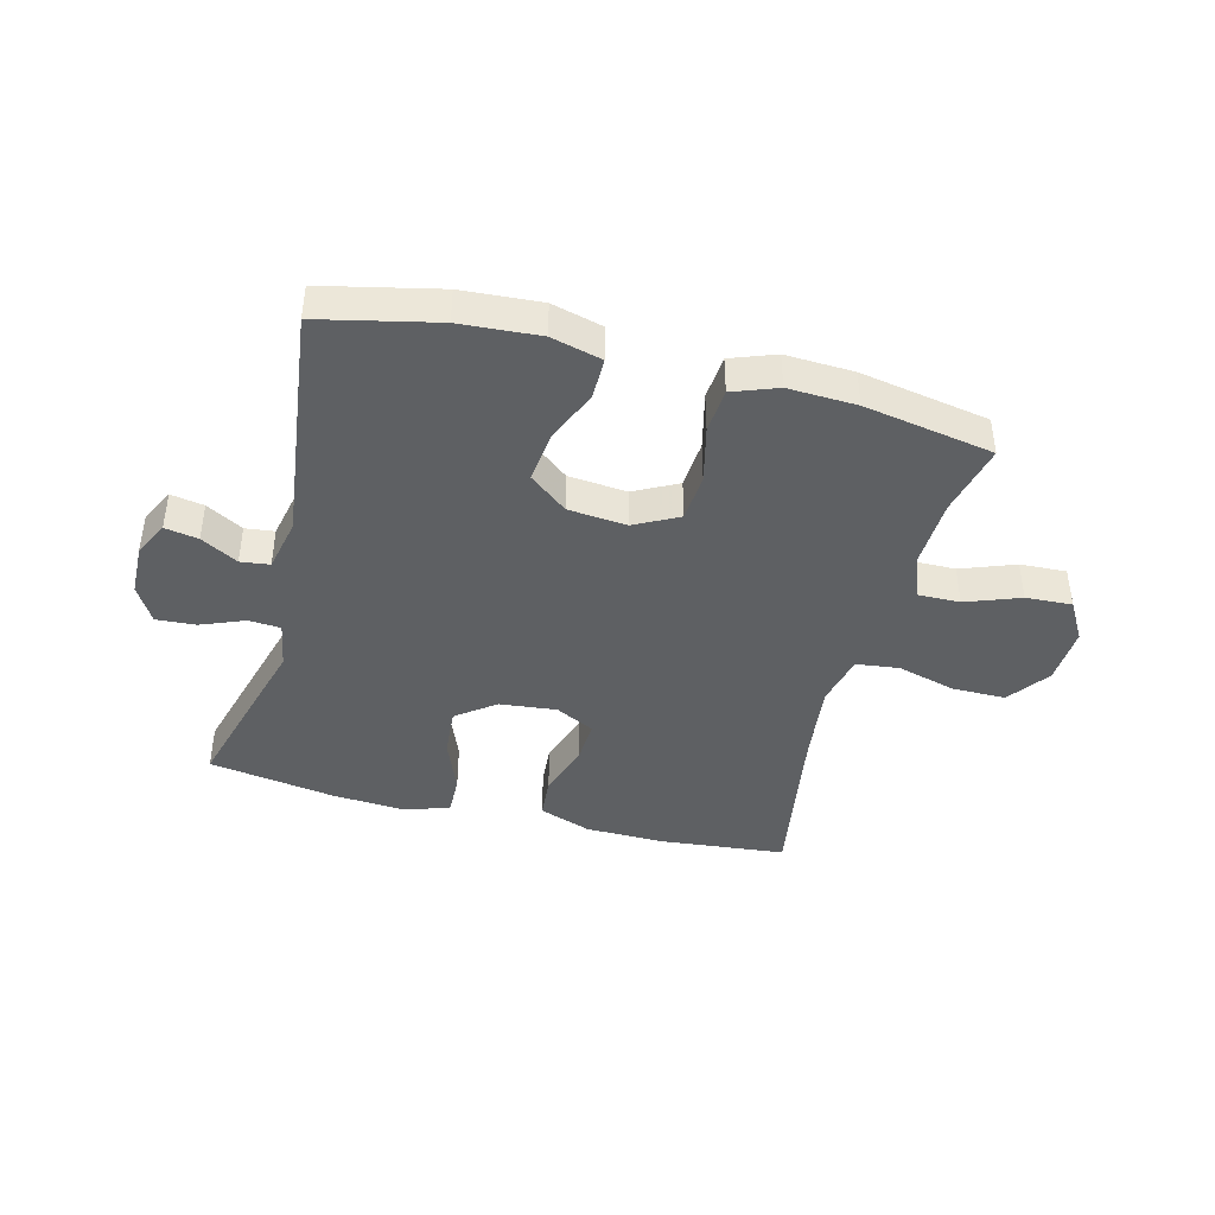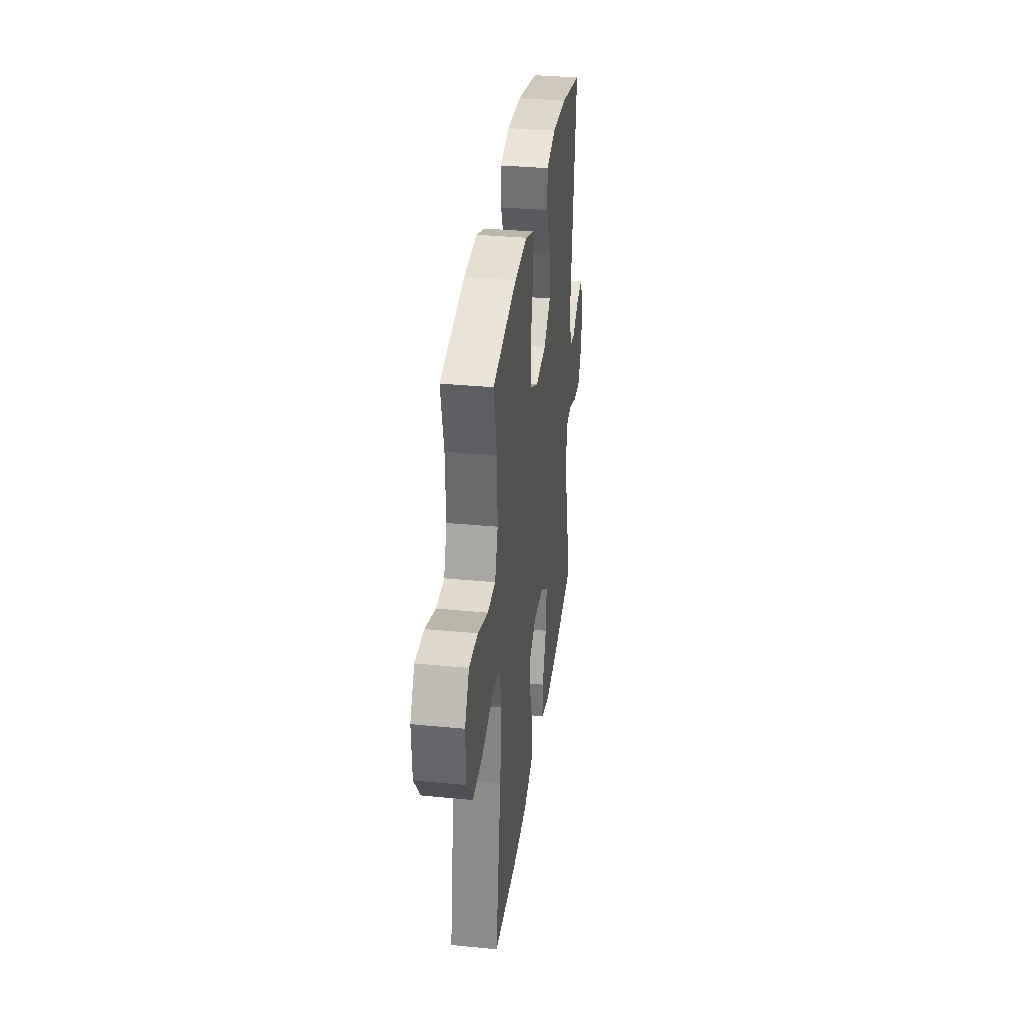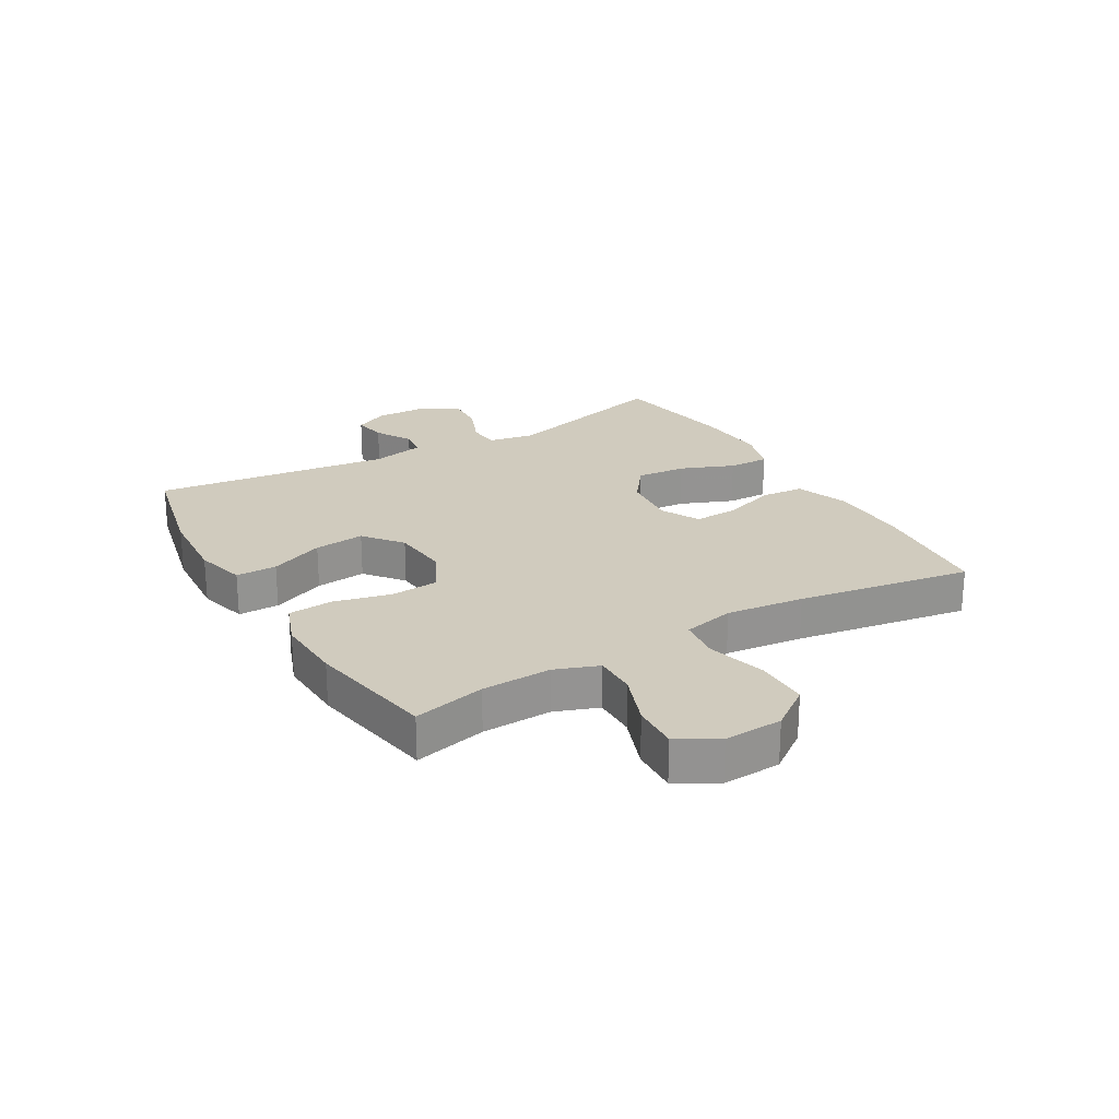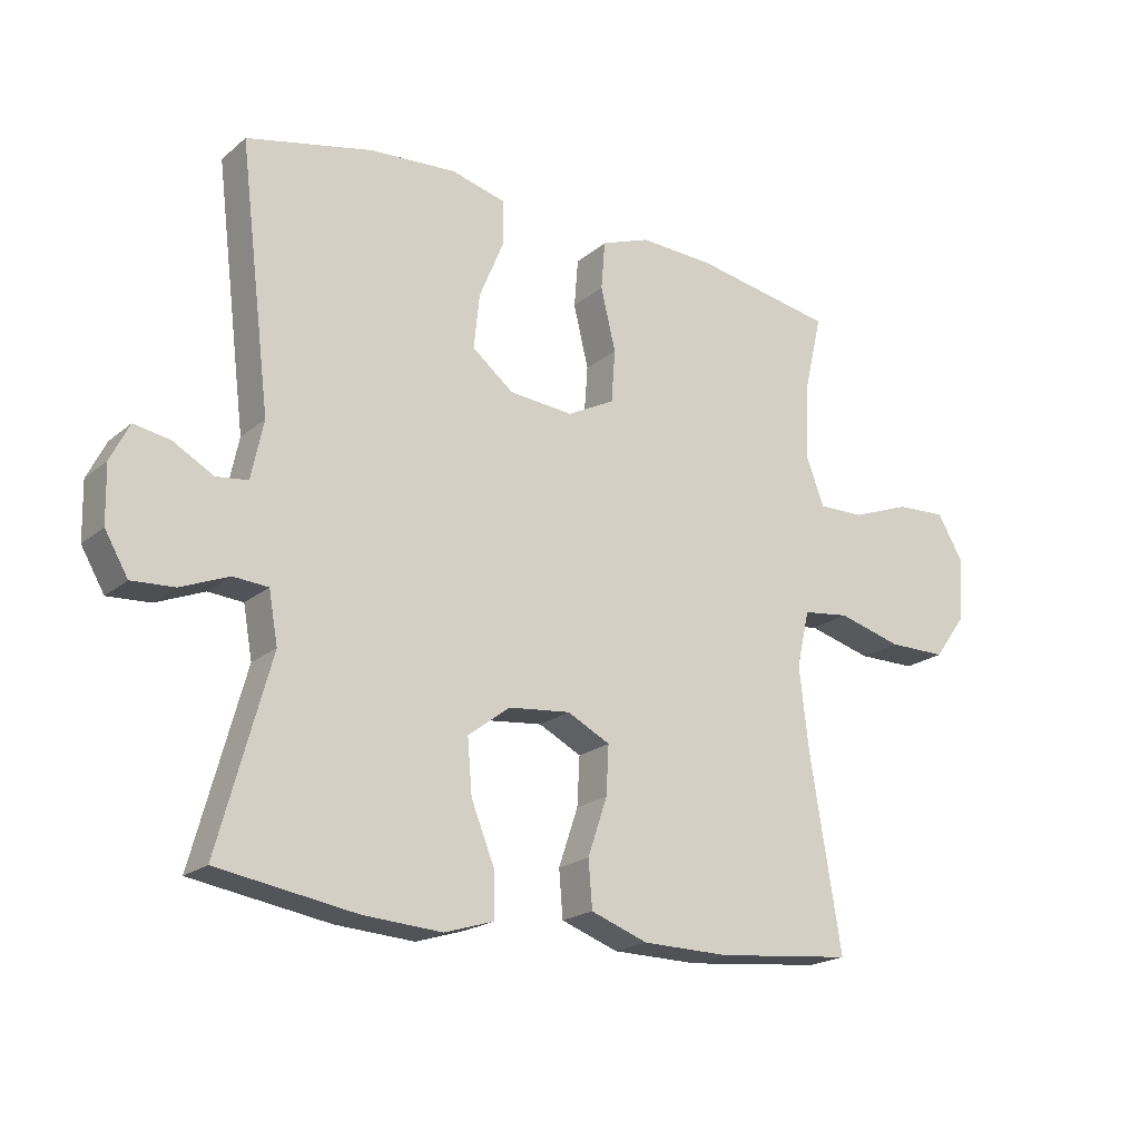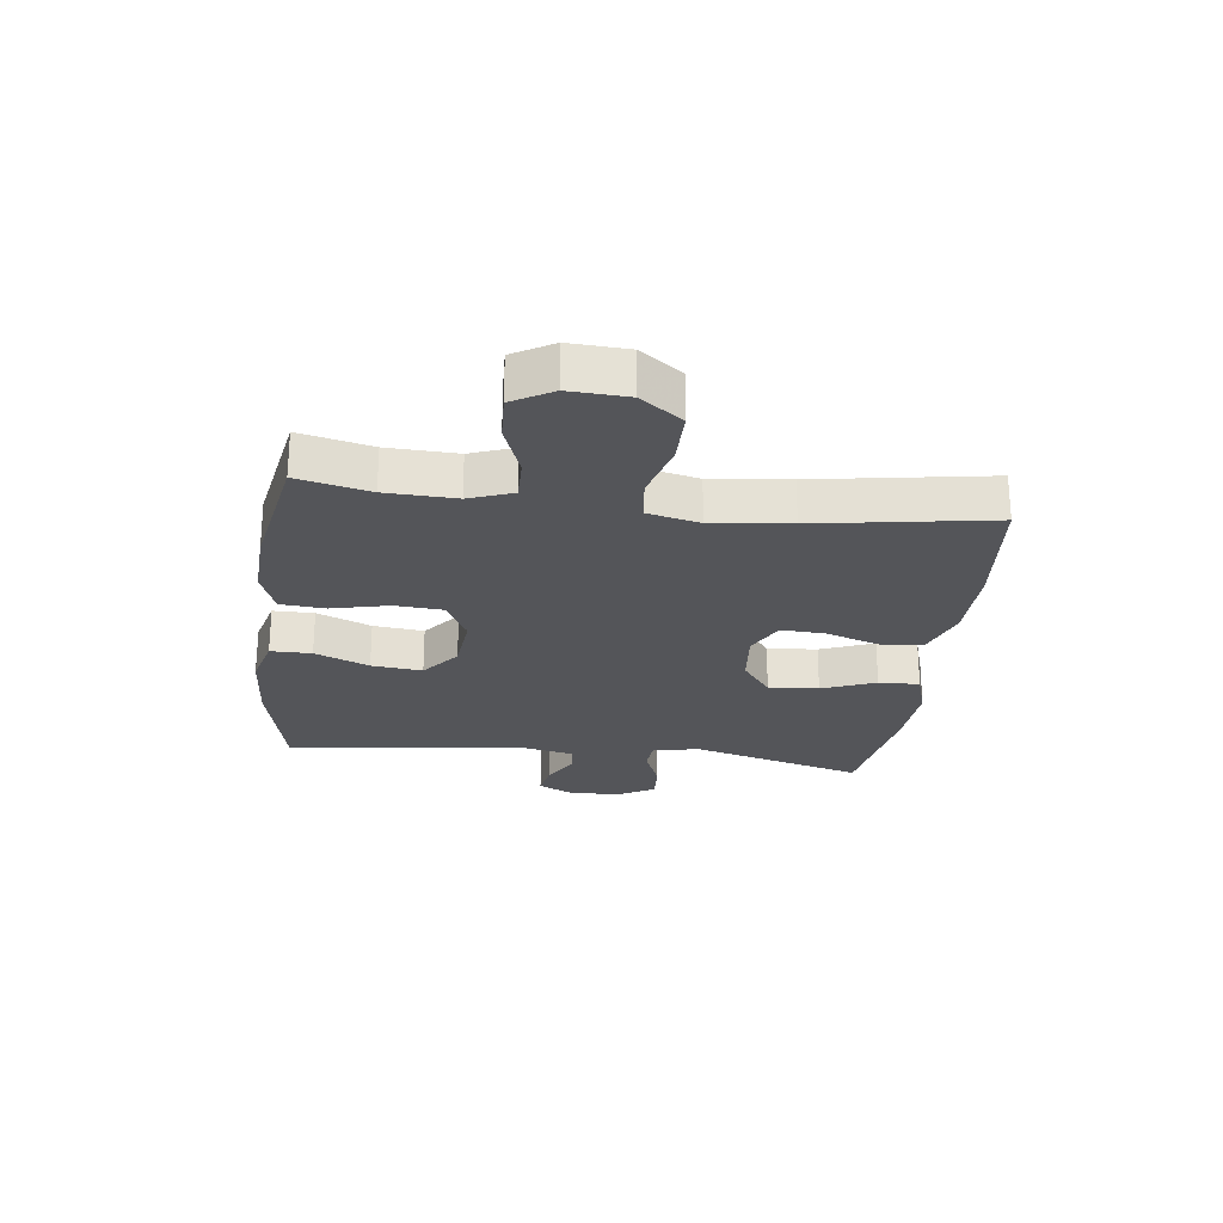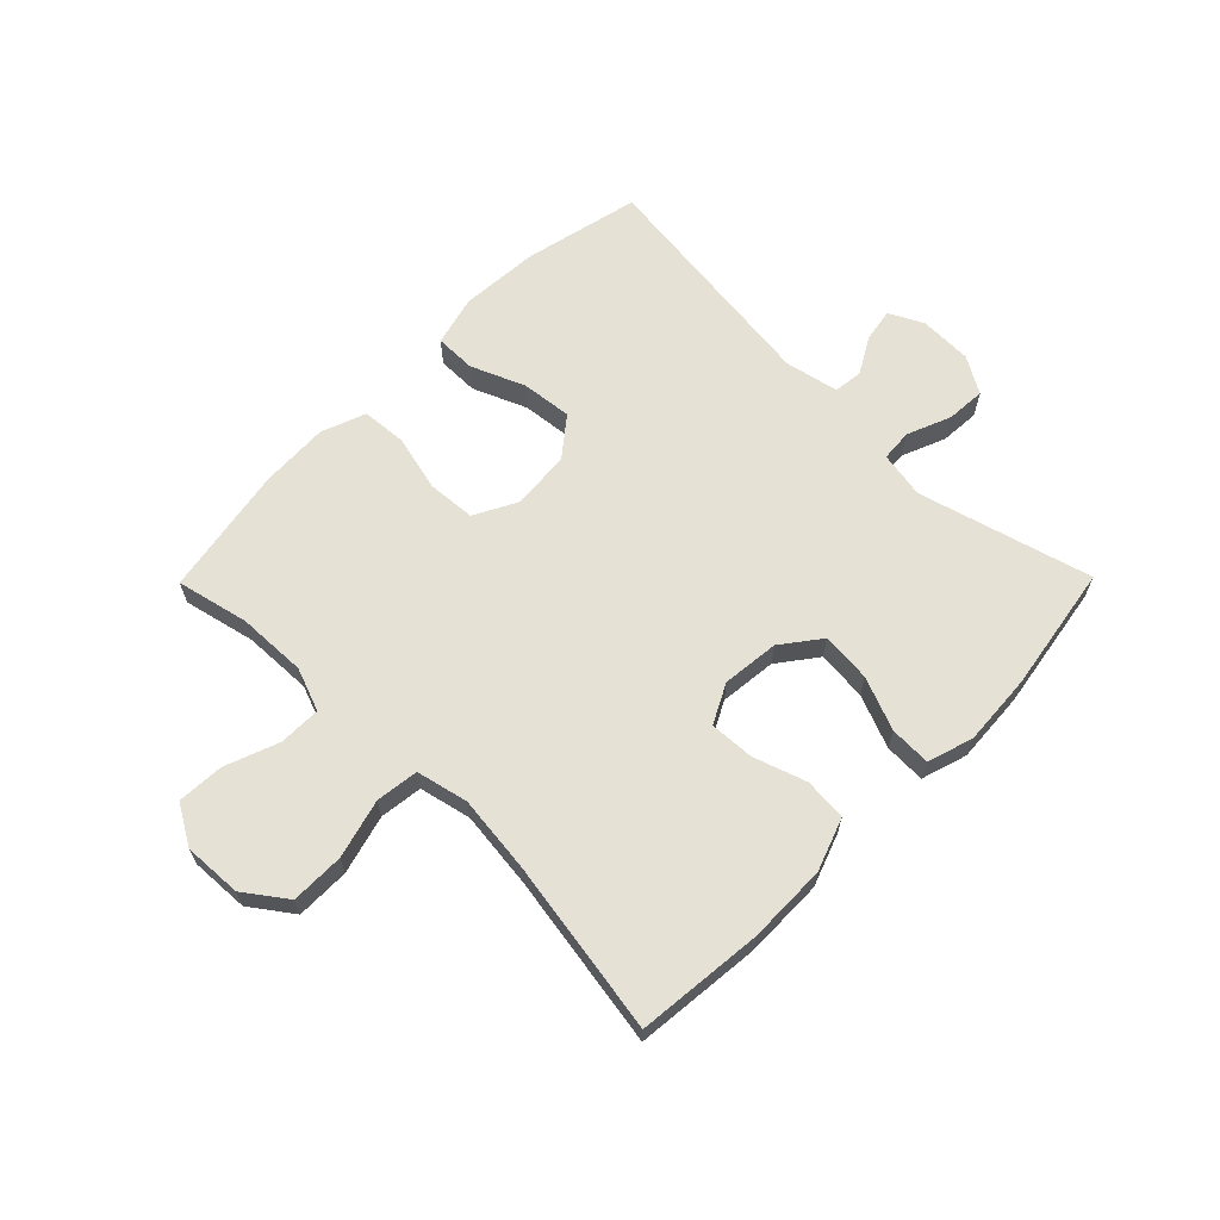
<metadata>
{"format":"obj","ext":"obj","renderer":"f3d","projection":"perspective","resolution":1024,"background":"white","views":[{"elev":-42.1,"azim":-14.5,"up":"+Y"},{"elev":34.1,"azim":97.5,"up":"+Z"},{"elev":23.5,"azim":59.7,"up":"+Y"},{"elev":-20.1,"azim":-34.4,"up":"+Z"},{"elev":-24.8,"azim":82.8,"up":"+Y"},{"elev":64.7,"azim":134.6,"up":"+Y"}]}
</metadata>
<code>
v 0.5 0.07 0.5
v 0.472 0.07 0.379
v 0.468 0.07 0.262
v 0.495 0.07 0.189
v 0.566 0.07 0.19
v 0.657 0.07 0.224
v 0.735 0.07 0.228
v 0.774 0.07 0.161
v 0.769 0.07 0.063
v 0.718 0.07 -0.007
v 0.628 0.07 -0.007
v 0.529 0.07 0.02
v 0.457 0.07 0.011
v 0.437 0.07 -0.076
v 0.452 0.07 -0.207
v 0.5 0.07 -0.5
v 0.288 0.07 -0.521
v 0.154 0.07 -0.519
v 0.066 0.07 -0.487
v 0.06 0.07 -0.415
v 0.09 0.07 -0.326
v 0.094 0.07 -0.251
v 0.028 0.07 -0.217
v -0.068 0.07 -0.227
v -0.133 0.07 -0.276
v -0.126 0.07 -0.36
v -0.09 0.07 -0.45
v -0.088 0.07 -0.519
v -0.165 0.07 -0.543
v -0.286 0.07 -0.535
v -0.5 0.07 -0.5
v -0.42 0.07 -0.209
v -0.434 0.07 -0.13
v -0.488 0.07 -0.126
v -0.562 0.07 -0.156
v -0.628 0.07 -0.16
v -0.664 0.07 -0.098
v -0.666 0.07 -0.01
v -0.637 0.07 0.048
v -0.581 0.07 0.038
v -0.519 0.07 0.003
v -0.47 0.07 0.009
v -0.451 0.07 0.099
v -0.5 0.07 0.5
v -0.304 0.07 0.544
v -0.171 0.07 0.553
v -0.086 0.07 0.531
v -0.086 0.07 0.462
v -0.124 0.07 0.371
v -0.133 0.07 0.286
v -0.069 0.07 0.235
v 0.03 0.07 0.226
v 0.103 0.07 0.264
v 0.109 0.07 0.345
v 0.086 0.07 0.441
v 0.092 0.07 0.516
v 0.167 0.07 0.544
v 0.282 0.07 0.539
v 0.5 0 0.5
v 0.472 0 0.379
v 0.468 0 0.262
v 0.495 0 0.189
v 0.566 0 0.19
v 0.657 0 0.224
v 0.735 0 0.228
v 0.774 0 0.161
v 0.769 0 0.063
v 0.718 0 -0.007
v 0.628 0 -0.007
v 0.529 0 0.02
v 0.457 0 0.011
v 0.437 0 -0.076
v 0.452 0 -0.207
v 0.5 0 -0.5
v 0.288 0 -0.521
v 0.154 0 -0.519
v 0.066 0 -0.487
v 0.06 0 -0.415
v 0.09 0 -0.326
v 0.094 0 -0.251
v 0.028 0 -0.217
v -0.068 0 -0.227
v -0.133 0 -0.276
v -0.126 0 -0.36
v -0.09 0 -0.45
v -0.088 0 -0.519
v -0.165 0 -0.543
v -0.286 0 -0.535
v -0.5 0 -0.5
v -0.42 0 -0.209
v -0.434 0 -0.13
v -0.488 0 -0.126
v -0.562 0 -0.156
v -0.628 0 -0.16
v -0.664 0 -0.098
v -0.666 0 -0.01
v -0.637 0 0.048
v -0.581 0 0.038
v -0.519 0 0.003
v -0.47 0 0.009
v -0.451 0 0.099
v -0.5 0 0.5
v -0.304 0 0.544
v -0.171 0 0.553
v -0.086 0 0.531
v -0.086 0 0.462
v -0.124 0 0.371
v -0.133 0 0.286
v -0.069 0 0.235
v 0.03 0 0.226
v 0.103 0 0.264
v 0.109 0 0.345
v 0.086 0 0.441
v 0.092 0 0.516
v 0.167 0 0.544
v 0.282 0 0.539
f 57 58 1 2
f 54 55 56 57
f 53 54 57 2
f 52 53 2 3
f 46 47 48 49
f 46 49 50
f 43 44 45 46
f 42 43 46 50
f 38 39 40 41
f 36 37 38 41
f 34 35 36 41
f 33 34 41 42
f 29 30 31 32
f 29 32 33
f 26 27 28 29
f 25 26 29 33
f 24 25 33 42
f 18 19 20 21
f 18 21 22
f 15 16 17 18
f 14 15 18 22
f 13 14 22 23
f 9 10 11 12
f 9 12 13
f 8 9 13
f 5 6 7 8
f 4 5 8 13
f 52 3 4 13
f 51 52 13 23
f 42 50 51
f 23 24 42 51
f 60 59 116 115
f 115 114 113 112
f 60 115 112 111
f 61 60 111 110
f 107 106 105 104
f 108 107 104
f 104 103 102 101
f 108 104 101 100
f 99 98 97 96
f 99 96 95 94
f 99 94 93 92
f 100 99 92 91
f 90 89 88 87
f 91 90 87
f 87 86 85 84
f 91 87 84 83
f 100 91 83 82
f 79 78 77 76
f 80 79 76
f 76 75 74 73
f 80 76 73 72
f 81 80 72 71
f 70 69 68 67
f 71 70 67
f 71 67 66
f 66 65 64 63
f 71 66 63 62
f 71 62 61 110
f 81 71 110 109
f 109 108 100
f 109 100 82 81
f 1 59 60 2
f 2 60 61 3
f 3 61 62 4
f 4 62 63 5
f 5 63 64 6
f 6 64 65 7
f 7 65 66 8
f 8 66 67 9
f 9 67 68 10
f 10 68 69 11
f 11 69 70 12
f 12 70 71 13
f 13 71 72 14
f 14 72 73 15
f 15 73 74 16
f 16 74 75 17
f 17 75 76 18
f 18 76 77 19
f 19 77 78 20
f 20 78 79 21
f 21 79 80 22
f 22 80 81 23
f 23 81 82 24
f 24 82 83 25
f 25 83 84 26
f 26 84 85 27
f 27 85 86 28
f 28 86 87 29
f 29 87 88 30
f 30 88 89 31
f 31 89 90 32
f 32 90 91 33
f 33 91 92 34
f 34 92 93 35
f 35 93 94 36
f 36 94 95 37
f 37 95 96 38
f 38 96 97 39
f 39 97 98 40
f 40 98 99 41
f 41 99 100 42
f 42 100 101 43
f 43 101 102 44
f 44 102 103 45
f 45 103 104 46
f 46 104 105 47
f 47 105 106 48
f 48 106 107 49
f 49 107 108 50
f 50 108 109 51
f 51 109 110 52
f 52 110 111 53
f 53 111 112 54
f 54 112 113 55
f 55 113 114 56
f 56 114 115 57
f 57 115 116 58
f 58 116 59 1

</code>
